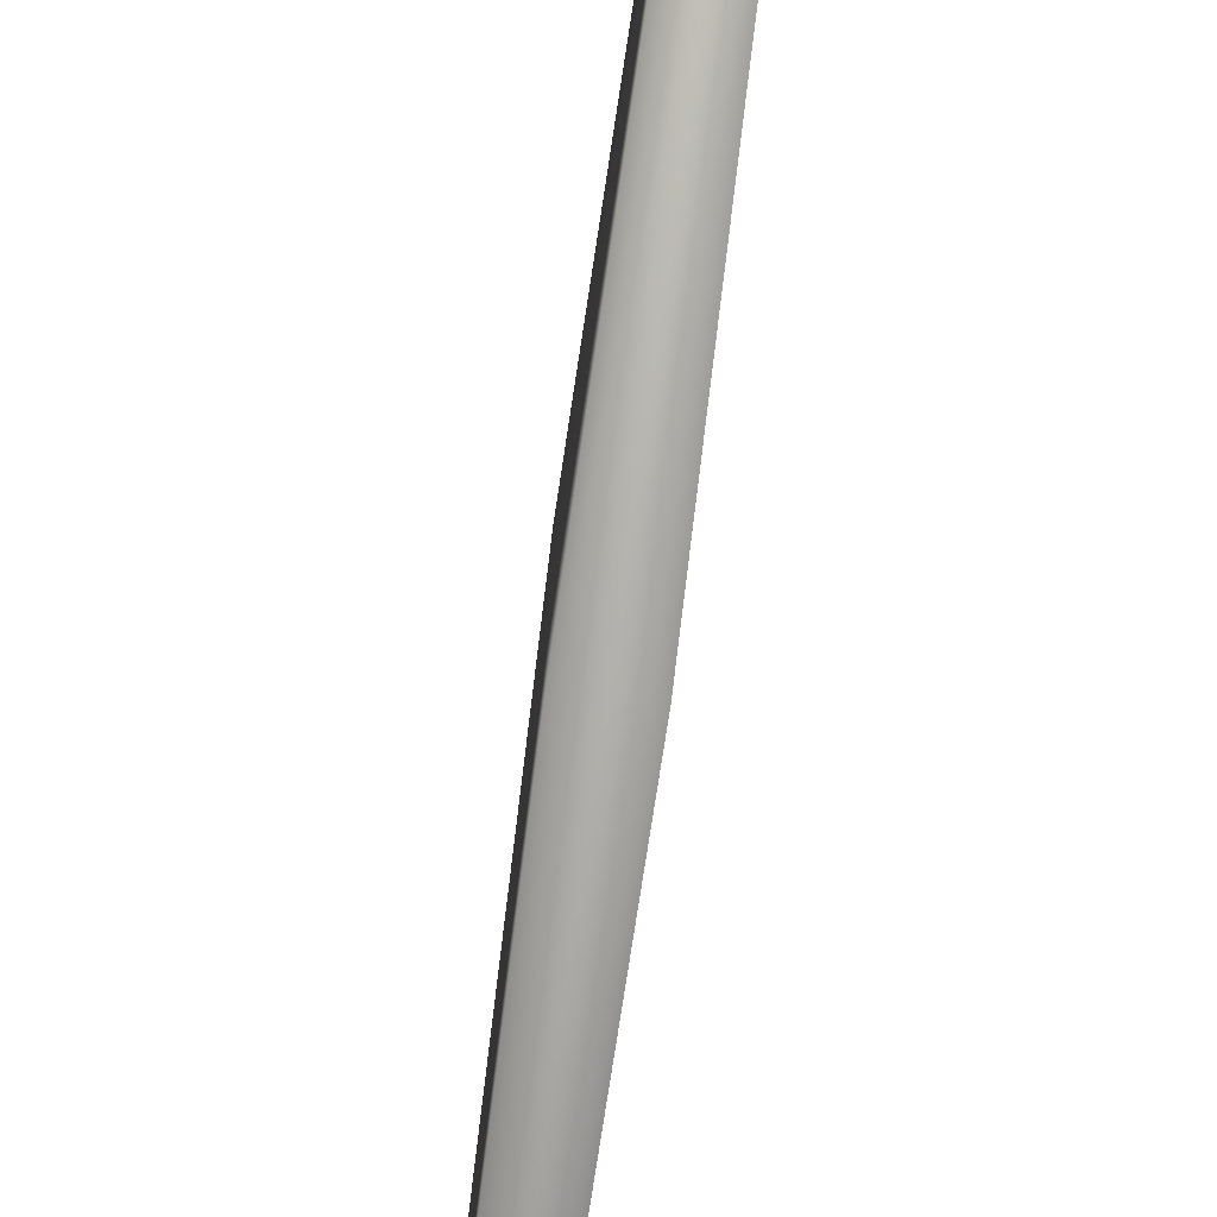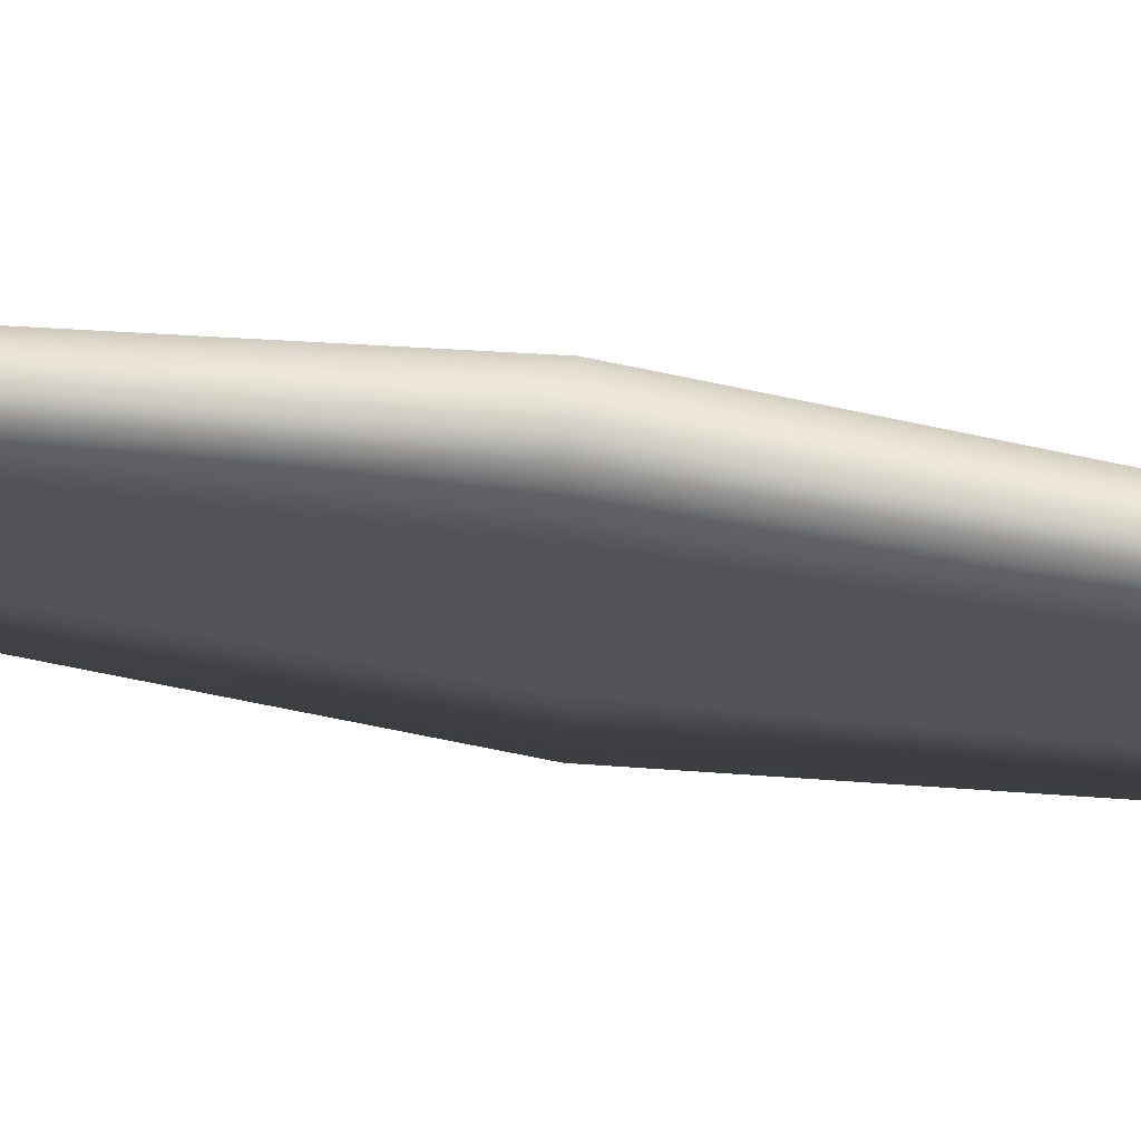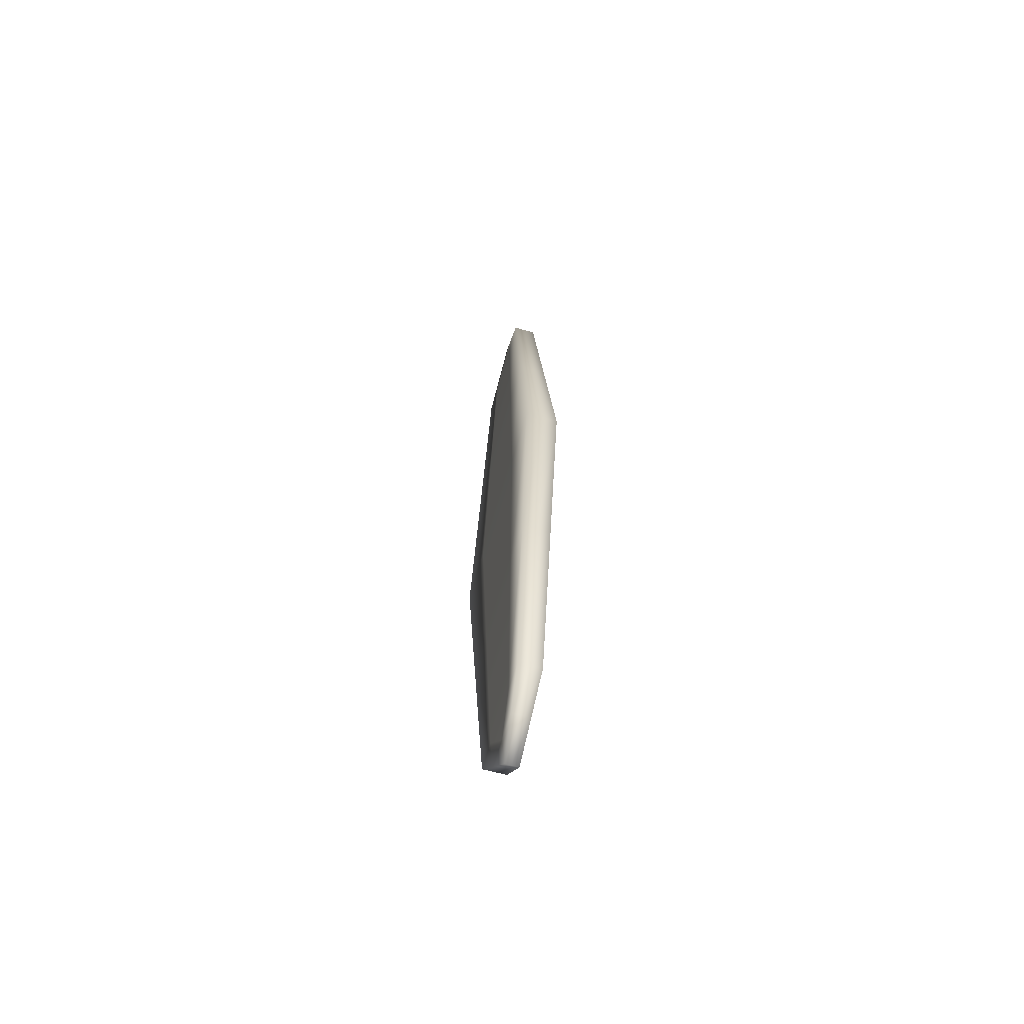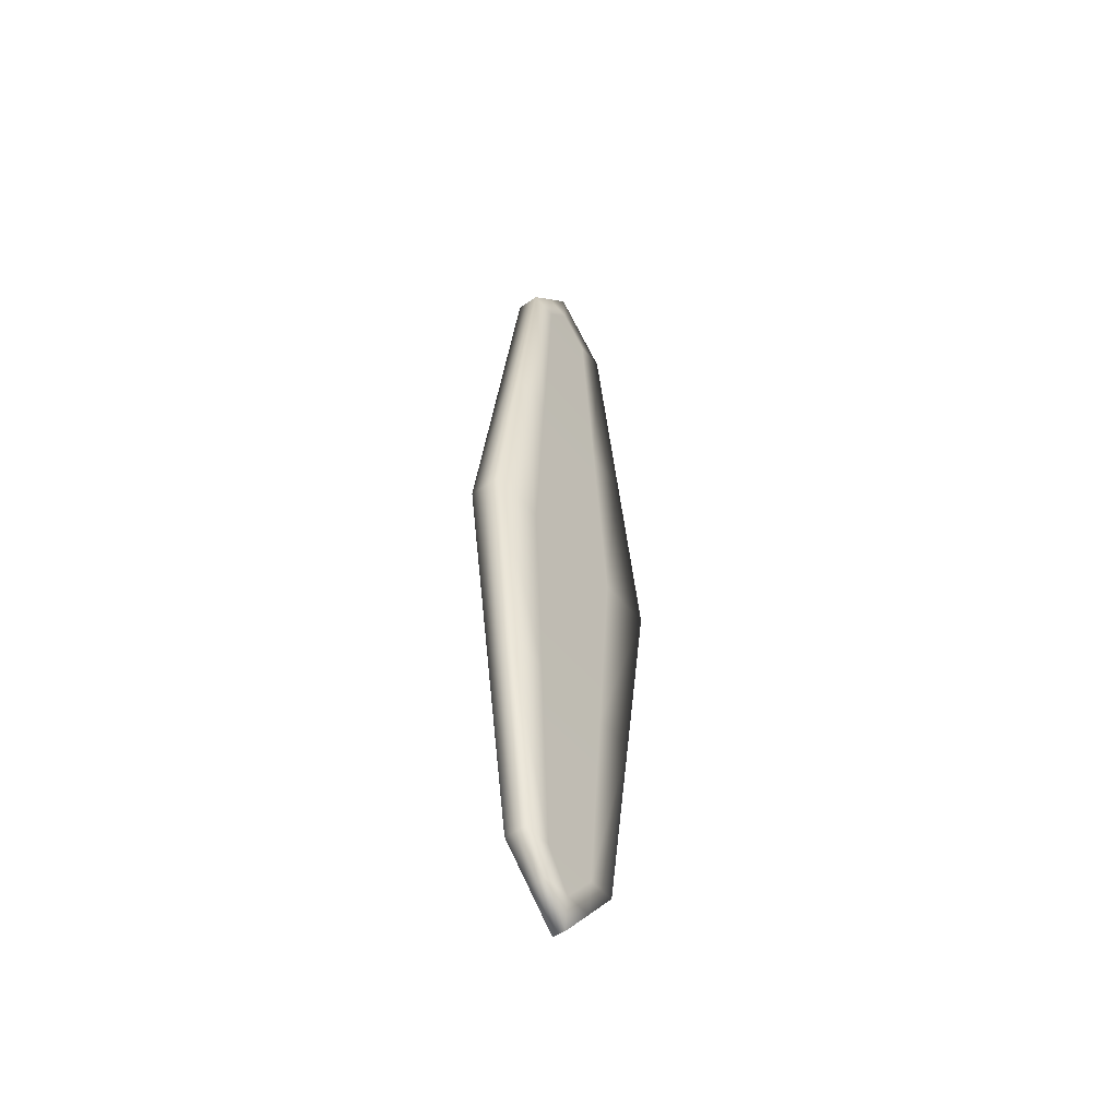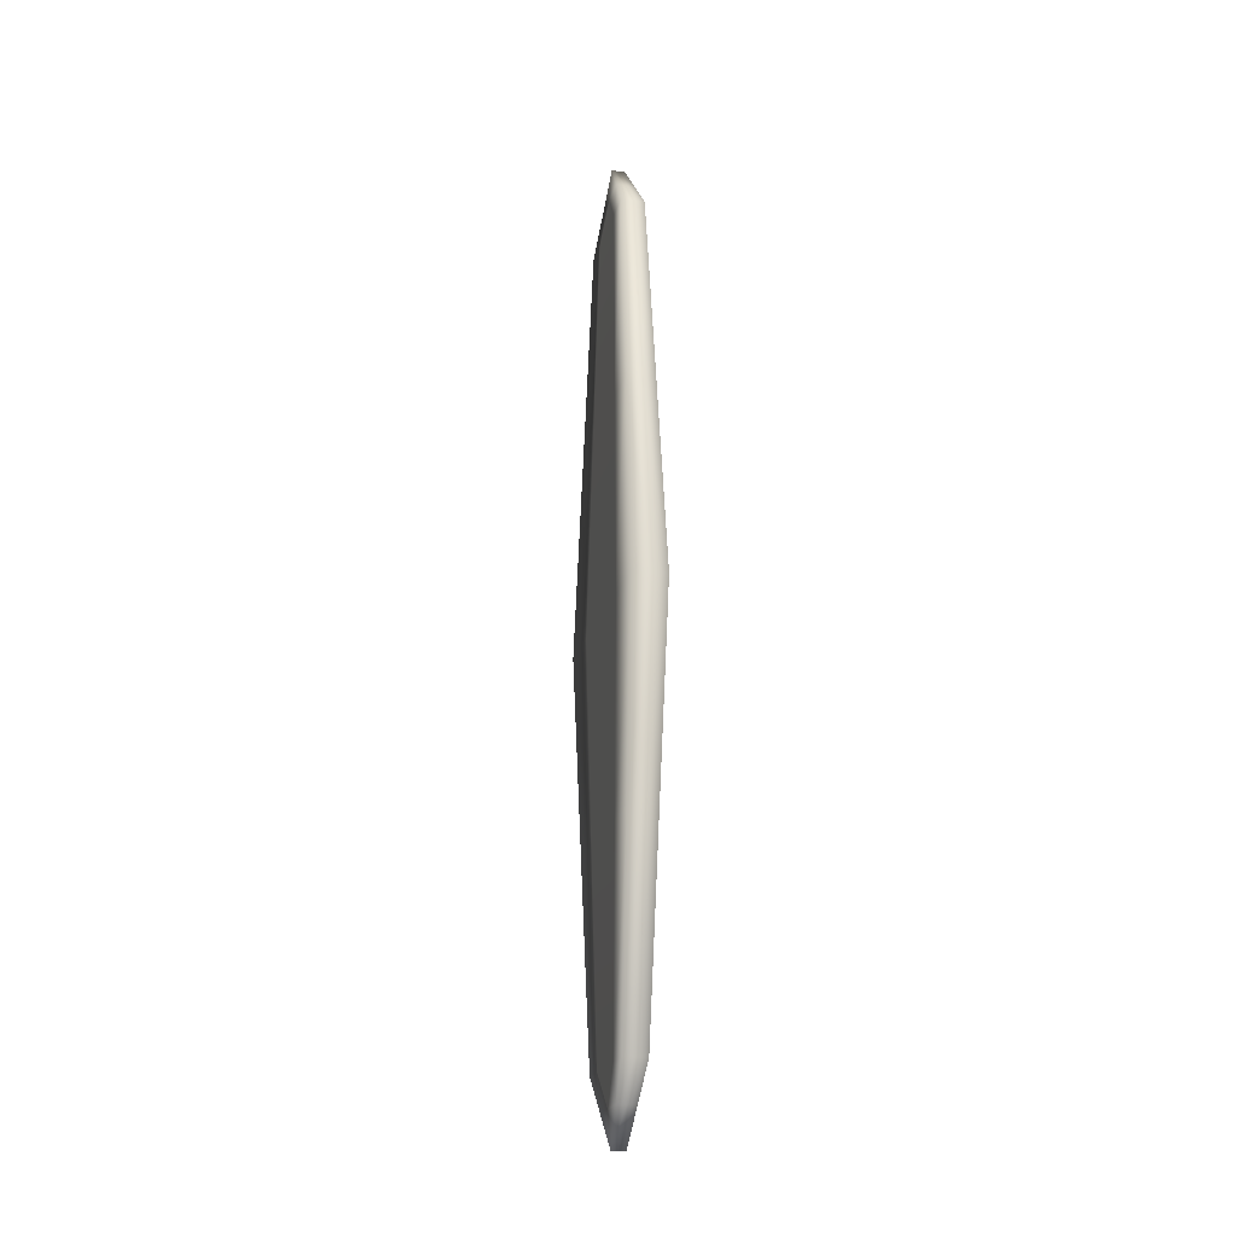
<metadata>
{"format":"obj","ext":"obj","renderer":"f3d","projection":"perspective","resolution":1024,"background":"white","views":[{"elev":-78.8,"azim":172.2,"up":"+Y"},{"elev":67.2,"azim":-82.1,"up":"+Y"},{"elev":-62.7,"azim":164.4,"up":"+Z"},{"elev":-49.7,"azim":37.4,"up":"+Z"},{"elev":-20.4,"azim":166.6,"up":"+Z"}]}
</metadata>
<code>
g Cube.003
v 0 -0.002652 0.003964
v 0.000425 -0.002652 0.003964
v 0.0005 -0.003536 0.01
v 0 -0.003536 0.01
v 0 -0.001768 -0.002071
v 0.00035 -0.001768 -0.002071
v -0.00035 -0.001768 -0.002071
v -0.000425 -0.002652 0.003964
v -0.0005 -0.003536 0.01
v 0 0.002652 0.003964
v 0.000425 0.002652 0.003964
v 0.00035 0.001768 -0.002071
v 0 0.001768 -0.002071
v 0 0.003536 0.01
v 0.0005 0.003536 0.01
v -0.0005 0.003536 0.01
v -0.000425 0.002652 0.003964
v -0.00035 0.001768 -0.002071
v 0 0.002652 0.01604
v 0 0.001768 0.02207
v 0.00035 0.001768 0.02207
v 0.000425 0.002652 0.01604
v -0.000425 0.002652 0.01604
v -0.00035 0.001768 0.02207
v -0.0005 0.003536 0.01
v 0 0.003536 0.01
v 0.0005 0.003536 0.01
v 0 0.0008839 0.02311
v 0 0.001768 0.02207
v -0.00035 0.001768 0.02207
v -0.000275 0.0008839 0.02311
v 0.000275 0.0008839 0.02311
v 0.00035 0.001768 0.02207
v 0.0002 0 0.02414
v 0 0 0.02414
v -0.0002 0 0.02414
v 0 -0.0008839 0.02311
v 0.000275 -0.0008839 0.02311
v 0.0002 0 0.02414
v 0 0 0.02414
v 0 -0.001768 0.02207
v 0.00035 -0.001768 0.02207
v -0.00035 -0.001768 0.02207
v -0.000275 -0.0008839 0.02311
v -0.0002 0 0.02414
v 0 -0.0008839 -0.003107
v -0.000275 -0.0008839 -0.003107
v -0.0002 0 -0.004142
v 0 0 -0.004142
v 0 -0.001768 -0.002071
v -0.00035 -0.001768 -0.002071
v 0.00035 -0.001768 -0.002071
v 0.000275 -0.0008839 -0.003107
v 0.0002 0 -0.004142
v 0 0.0008839 -0.003107
v 0.000275 0.0008839 -0.003107
v 0.0002 0 -0.004142
v 0 0 -0.004142
v 0 0.001768 -0.002071
v 0.00035 0.001768 -0.002071
v -0.00035 0.001768 -0.002071
v -0.000275 0.0008839 -0.003107
v -0.0002 0 -0.004142
v 0.00035 -0.001768 -0.002071
v 0.000275 -0.0008839 -0.003107
v 0.00035 -0.0008839 -0.002071
v 0.000425 -0.002652 0.003964
v 0.000425 -0.001326 0.003964
v 0.00035 0 -0.002071
v 0.000425 0 0.003964
v 0.000425 0.001326 0.003964
v 0.00035 0.0008839 -0.002071
v 0.0005 0.001768 0.01
v 0.0005 0 0.01
v 0.000425 0.001326 0.01604
v 0.000425 0 0.01604
v 0.000425 -0.001326 0.01604
v 0.0005 -0.001768 0.01
v 0.000425 -0.002652 0.01604
v 0.0005 -0.003536 0.01
v 0.00035 -0.001768 0.02207
v 0.00035 -0.0008839 0.02207
v 0.000275 -0.0008839 0.02311
v 0.000275 0 0.02311
v 0.00035 0 0.02207
v 0.0002 0 0.02414
v 0.000275 0.0008839 0.02311
v 0.00035 0.0008839 0.02207
v 0.00035 0.001768 0.02207
v 0.000425 0.002652 0.01604
v 0.0005 0.003536 0.01
v 0.000425 0.002652 0.003964
v 0.00035 0.001768 -0.002071
v 0.000275 0.0008839 -0.003107
v 0.000275 0 -0.003107
v 0.0002 0 -0.004142
v -0.0002 0 -0.004142
v -0.000275 0 -0.003107
v -0.000275 0.0008839 -0.003107
v -0.000275 -0.0008839 -0.003107
v -0.00035 -0.0008839 -0.002071
v -0.00035 -0.001768 -0.002071
v -0.000425 -0.002652 0.003964
v -0.000425 -0.001326 0.003964
v -0.00035 0 -0.002071
v -0.000425 0 0.003964
v -0.000425 0.001326 0.003964
v -0.00035 0.0008839 -0.002071
v -0.0005 -0.001768 0.01
v -0.0005 0 0.01
v -0.000425 -0.001326 0.01604
v -0.000425 0 0.01604
v -0.000425 0.001326 0.01604
v -0.0005 0.001768 0.01
v -0.000425 0.002652 0.01604
v -0.0005 0.003536 0.01
v -0.00035 0.001768 0.02207
v -0.00035 0.0008839 0.02207
v -0.000275 0.0008839 0.02311
v -0.000275 0 0.02311
v -0.00035 0 0.02207
v -0.00035 -0.0008839 0.02207
v -0.000275 -0.0008839 0.02311
v -0.0002 0 0.02414
v -0.00035 -0.001768 0.02207
v -0.000425 -0.002652 0.01604
v -0.0005 -0.003536 0.01
v -0.000425 0.002652 0.003964
v -0.00035 0.001768 -0.002071
v 0 -0.002652 0.01604
v -0.000425 -0.002652 0.01604
v -0.0005 -0.003536 0.01
v 0 -0.003536 0.01
v 0 -0.001768 0.02207
v -0.00035 -0.001768 0.02207
v 0.00035 -0.001768 0.02207
v 0.000425 -0.002652 0.01604
v 0.0005 -0.003536 0.01
g Cube.003_0
f 3 2 1
f 4 3 1
f 1 2 5
f 2 6 5
f 1 5 7
f 8 1 7
f 4 1 8
f 9 4 8
f 12 11 10
f 13 12 10
f 10 11 14
f 11 15 14
f 10 14 16
f 17 10 16
f 13 10 17
f 18 13 17
f 21 20 19
f 22 21 19
f 19 20 23
f 20 24 23
f 19 23 25
f 26 19 25
f 22 19 26
f 27 22 26
f 30 29 28
f 31 30 28
f 28 29 32
f 29 33 32
f 28 32 34
f 35 28 34
f 31 28 35
f 36 31 35
f 39 38 37
f 40 39 37
f 37 38 41
f 38 42 41
f 37 41 43
f 44 37 43
f 40 37 44
f 45 40 44
f 48 47 46
f 49 48 46
f 46 47 50
f 47 51 50
f 46 50 52
f 53 46 52
f 49 46 53
f 54 49 53
f 57 56 55
f 58 57 55
f 55 56 59
f 56 60 59
f 55 59 61
f 62 55 61
f 58 55 62
f 63 58 62
f 66 65 64
f 66 64 67
f 68 66 67
f 69 66 68
f 70 69 68
f 69 70 71
f 72 69 71
f 71 70 73
f 70 74 73
f 73 74 75
f 74 76 75
f 76 74 77
f 74 78 77
f 70 68 78
f 74 70 78
f 77 78 79
f 78 80 79
f 68 67 80
f 78 68 80
f 77 79 81
f 82 77 81
f 76 77 82
f 83 82 81
f 83 84 82
f 84 85 82
f 85 76 82
f 86 84 83
f 84 86 87
f 88 84 87
f 85 84 88
f 76 85 88
f 75 76 88
f 88 87 89
f 75 88 89
f 90 75 89
f 73 75 90
f 91 73 90
f 71 73 91
f 92 71 91
f 72 71 92
f 93 72 92
f 94 72 93
f 94 95 72
f 95 69 72
f 96 95 94
f 95 96 65
f 66 95 65
f 69 95 66
f 99 98 97
f 97 98 100
f 100 98 101
f 100 101 102
f 102 101 103
f 101 104 103
f 101 105 104
f 98 105 101
f 105 106 104
f 106 105 107
f 105 108 107
f 108 105 98
f 99 108 98
f 104 106 109
f 106 110 109
f 109 110 111
f 110 112 111
f 112 110 113
f 110 114 113
f 106 107 114
f 110 106 114
f 113 114 115
f 114 116 115
f 114 107 116
f 113 115 117
f 118 113 117
f 112 113 118
f 119 118 117
f 119 120 118
f 120 121 118
f 121 112 118
f 122 121 120
f 112 121 122
f 111 112 122
f 123 122 120
f 123 120 124
f 124 120 119
f 125 122 123
f 111 122 125
f 126 111 125
f 109 111 126
f 127 109 126
f 104 109 127
f 103 104 127
f 107 128 116
f 107 108 128
f 108 129 128
f 129 108 99
f 132 131 130
f 133 132 130
f 130 131 134
f 131 135 134
f 130 134 136
f 137 130 136
f 133 130 137
f 138 133 137

</code>
